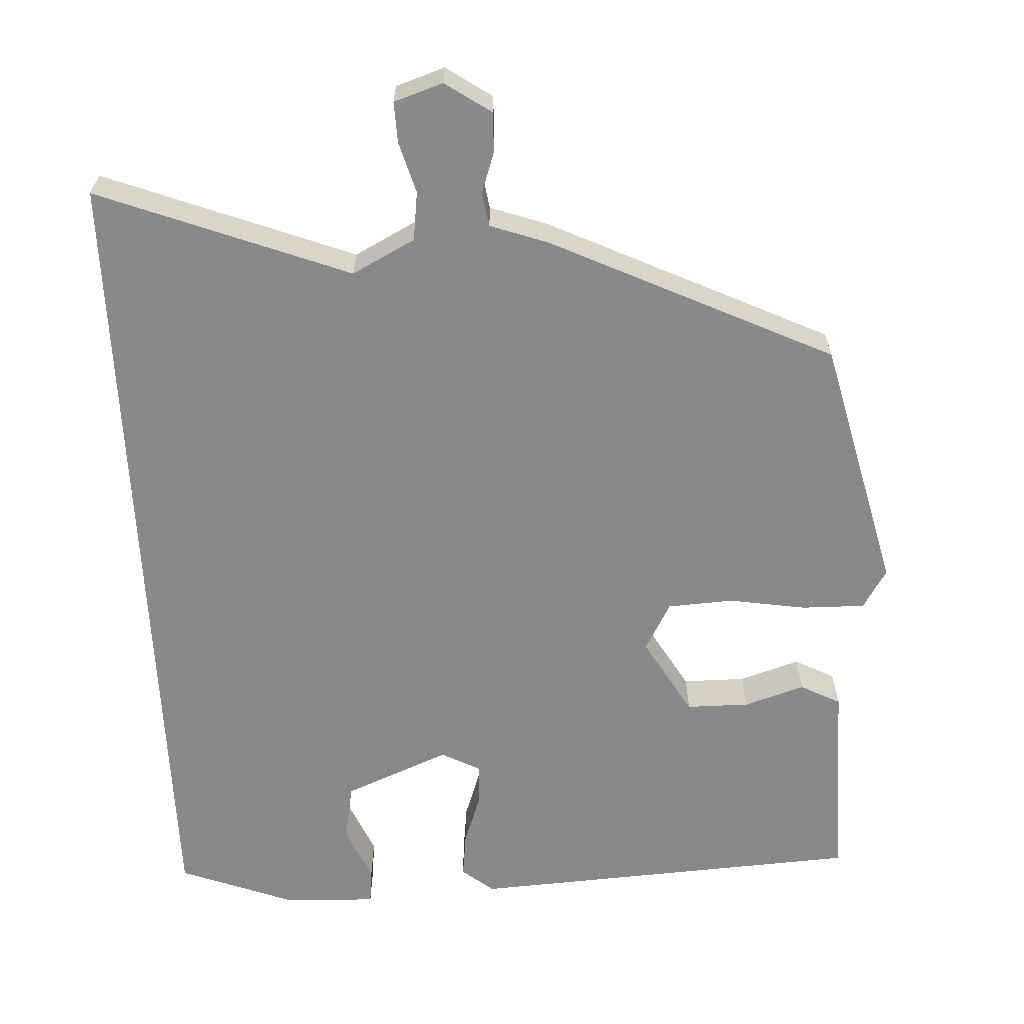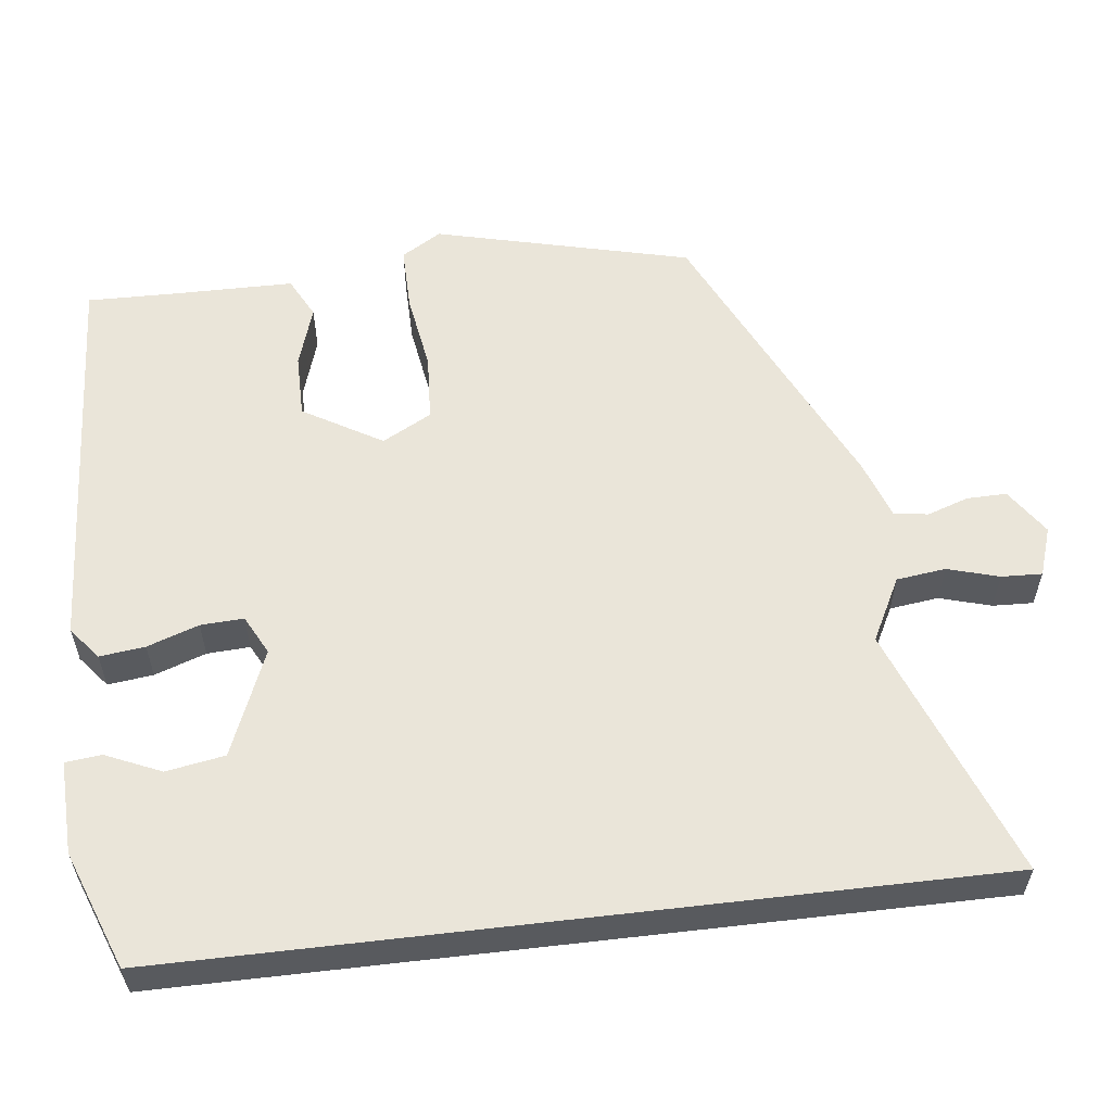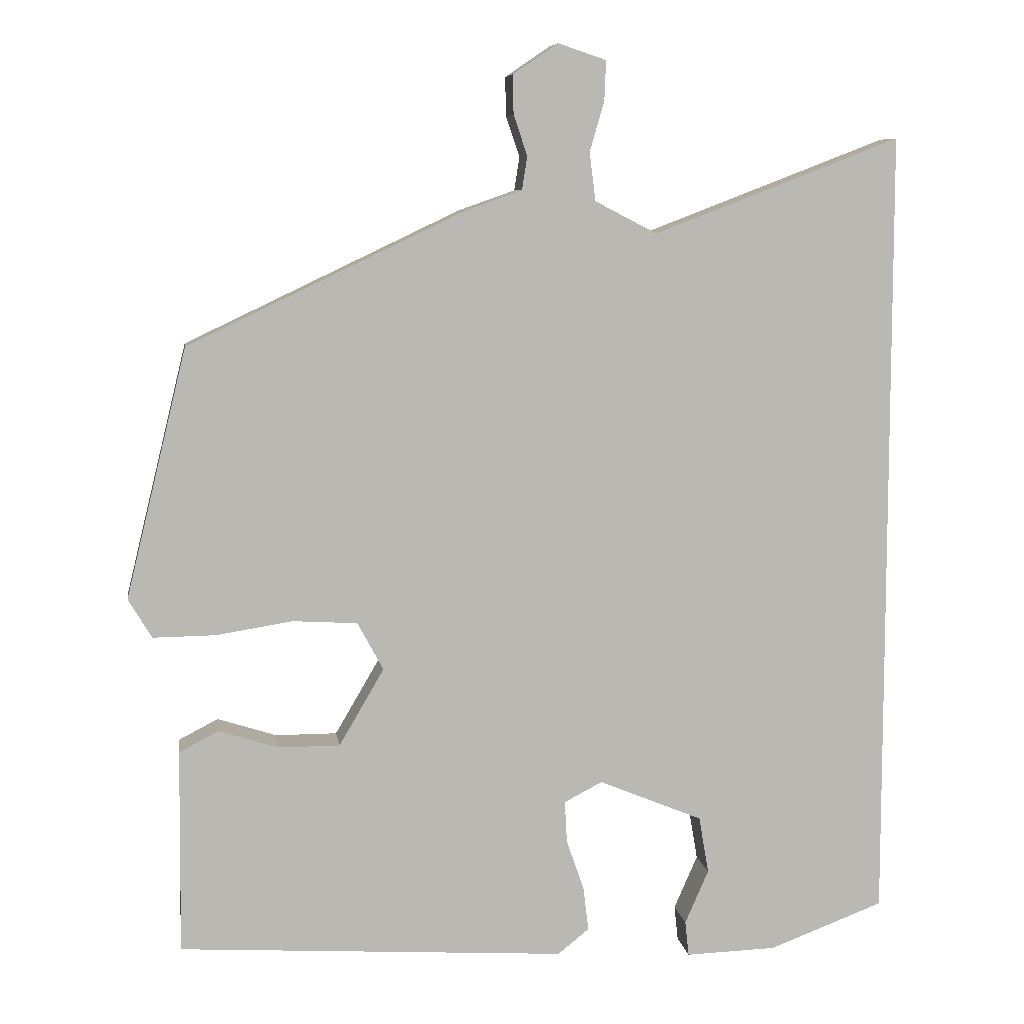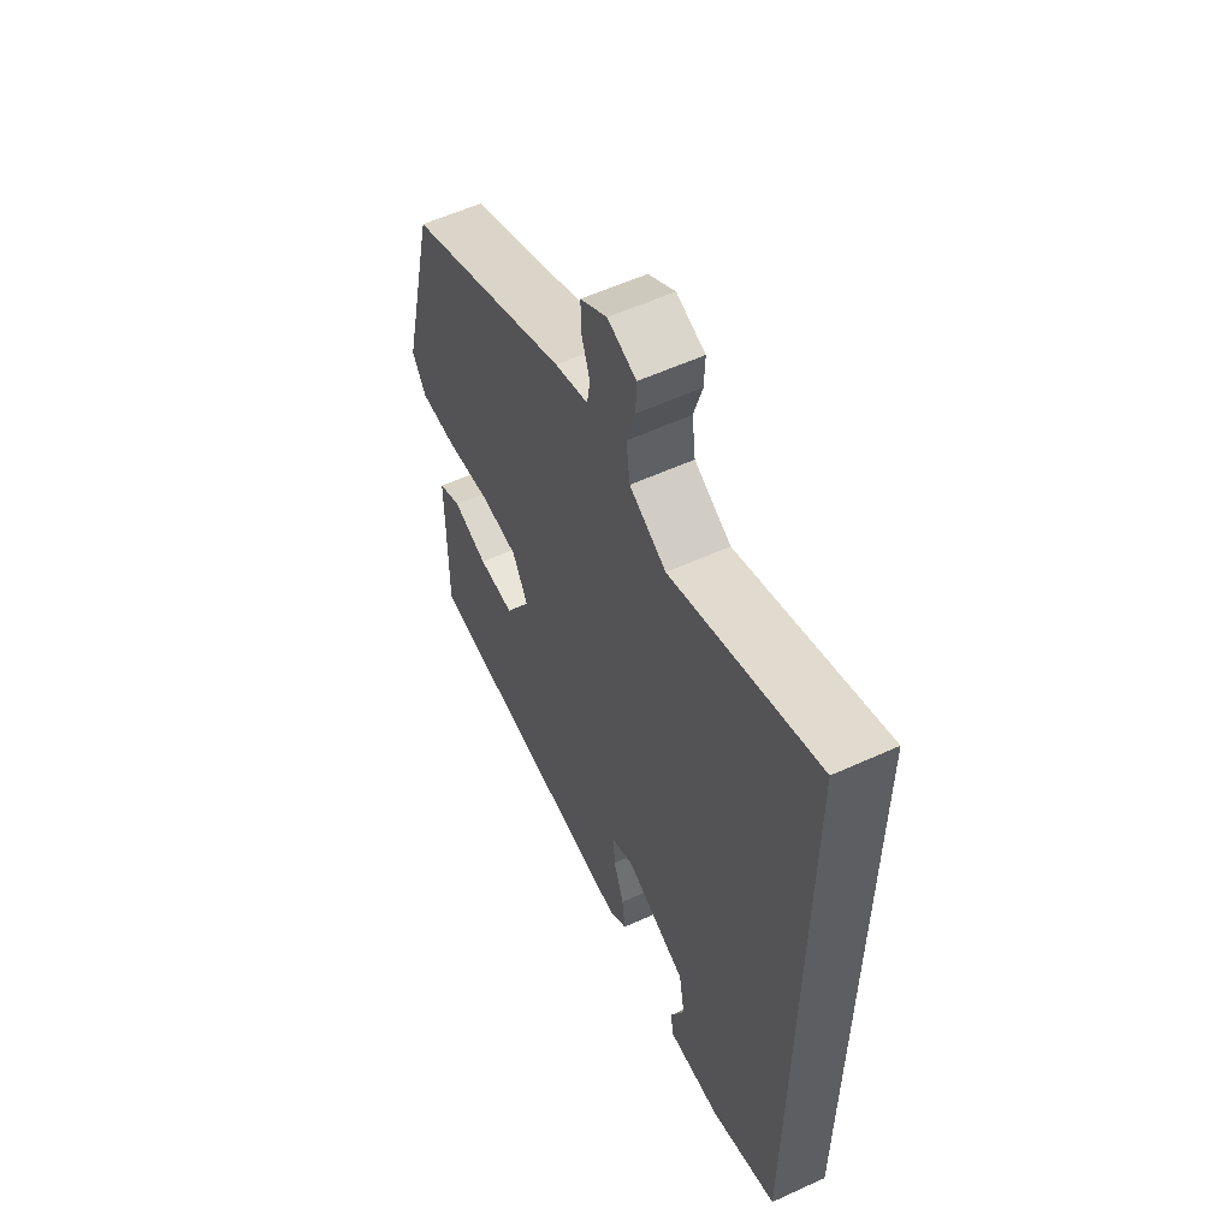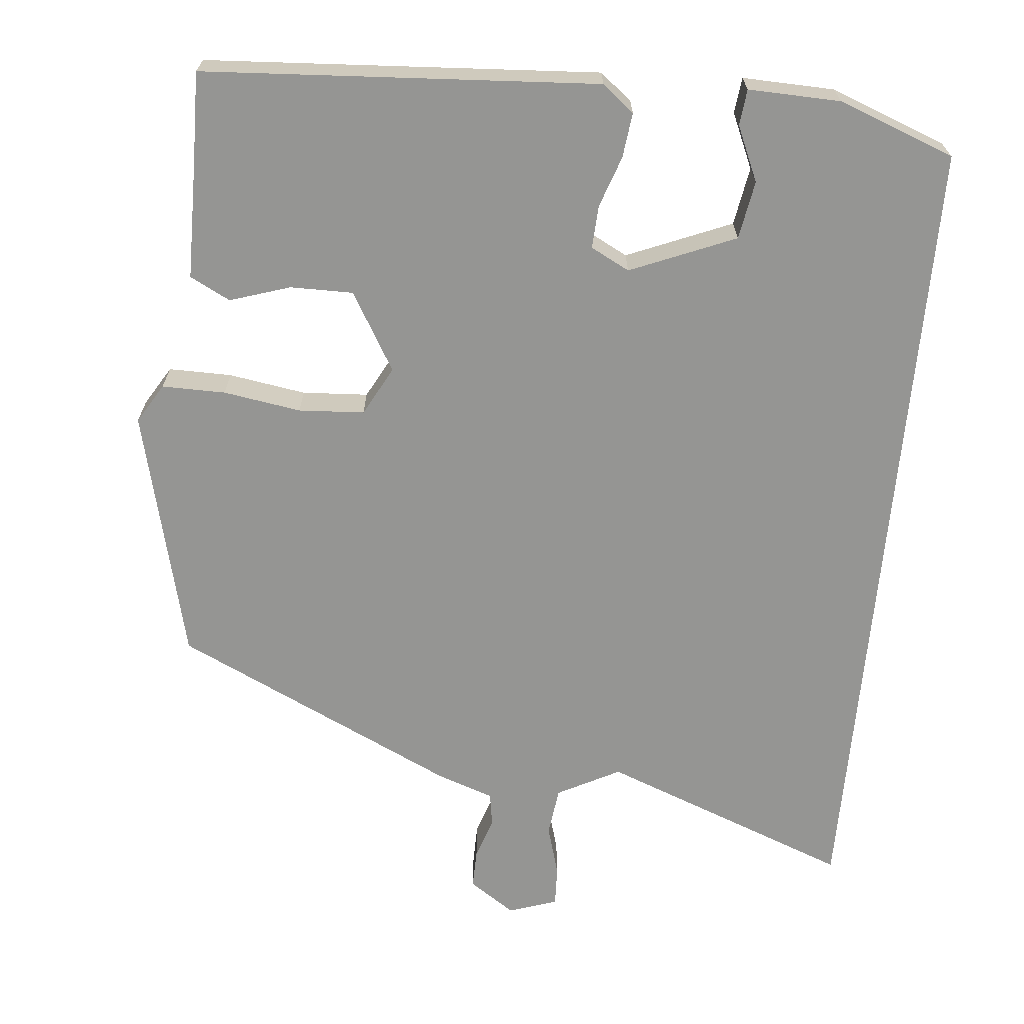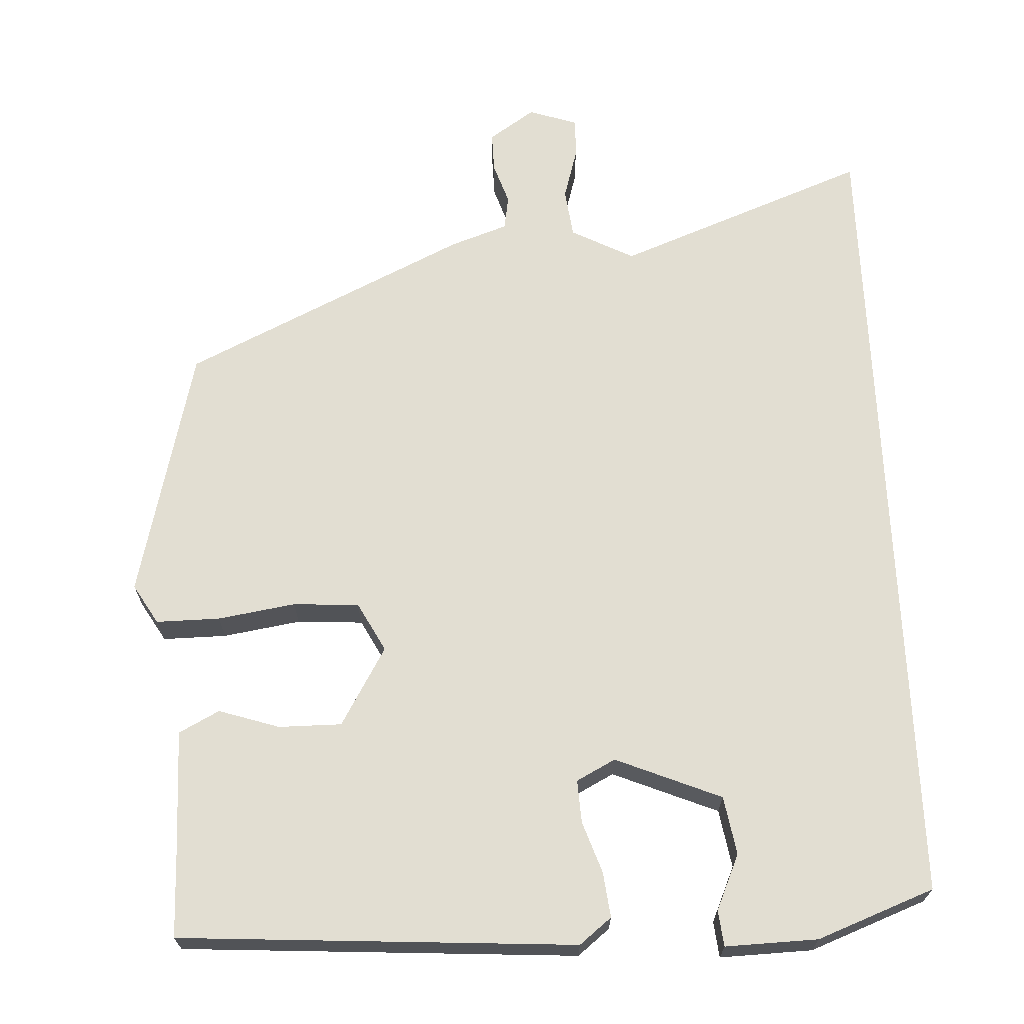
<metadata>
{"format":"obj","ext":"obj","renderer":"f3d","projection":"perspective","resolution":1024,"background":"white","views":[{"elev":-63.2,"azim":2.8,"up":"+Y"},{"elev":57.9,"azim":-96.7,"up":"+Y"},{"elev":7.9,"azim":171.8,"up":"+Z"},{"elev":57.8,"azim":-115.3,"up":"+Z"},{"elev":-67.3,"azim":174.7,"up":"+Y"},{"elev":67.8,"azim":177.5,"up":"+Y"}]}
</metadata>
<code>
v -0.5 0.07 -0.45
v -0.5 0.07 0.597
v -0.177 0.07 0.473
v -0.096 0.07 0.515
v -0.088 0.07 0.578
v -0.107 0.07 0.644
v -0.109 0.07 0.696
v -0.046 0.07 0.717
v 0.013 0.07 0.677
v 0.012 0.07 0.626
v -0.006 0.07 0.573
v 0.001 0.07 0.529
v 0.075 0.07 0.503
v 0.438 0.07 0.33
v 0.518 0.07 0.003
v 0.487 0.07 -0.048
v 0.405 0.07 -0.047
v 0.305 0.07 -0.031
v 0.22 0.07 -0.036
v 0.186 0.07 -0.099
v 0.245 0.07 -0.2
v 0.326 0.07 -0.2
v 0.404 0.07 -0.175
v 0.456 0.07 -0.202
v 0.457 0.07 -0.355
v 0.459 0.07 -0.47
v -0.05 0.07 -0.501
v -0.091 0.07 -0.468
v -0.084 0.07 -0.41
v -0.061 0.07 -0.344
v -0.058 0.07 -0.289
v -0.108 0.07 -0.263
v -0.244 0.07 -0.319
v -0.257 0.07 -0.394
v -0.226 0.07 -0.465
v -0.231 0.07 -0.511
v -0.35 0.07 -0.507
v -0.5 0 -0.45
v -0.5 0 0.597
v -0.177 0 0.473
v -0.096 0 0.515
v -0.088 0 0.578
v -0.107 0 0.644
v -0.109 0 0.696
v -0.046 0 0.717
v 0.013 0 0.677
v 0.012 0 0.626
v -0.006 0 0.573
v 0.001 0 0.529
v 0.075 0 0.503
v 0.438 0 0.33
v 0.518 0 0.003
v 0.487 0 -0.048
v 0.405 0 -0.047
v 0.305 0 -0.031
v 0.22 0 -0.036
v 0.186 0 -0.099
v 0.245 0 -0.2
v 0.326 0 -0.2
v 0.404 0 -0.175
v 0.456 0 -0.202
v 0.457 0 -0.355
v 0.459 0 -0.47
v -0.05 0 -0.501
v -0.091 0 -0.468
v -0.084 0 -0.41
v -0.061 0 -0.344
v -0.058 0 -0.289
v -0.108 0 -0.263
v -0.244 0 -0.319
v -0.257 0 -0.394
v -0.226 0 -0.465
v -0.231 0 -0.511
v -0.35 0 -0.507
f 34 35 36 37
f 33 34 37 1
f 27 28 29 30
f 25 26 27 30
f 25 30 31
f 22 23 24 25
f 21 22 25 31
f 20 21 31 32
f 15 16 17 18
f 15 18 19
f 12 13 14 15
f 12 15 19
f 8 9 10 11
f 8 11 12
f 5 6 7 8
f 4 5 8 12
f 3 4 12 19
f 33 1 2 3
f 20 32 33
f 3 19 20 33
f 74 73 72 71
f 38 74 71 70
f 67 66 65 64
f 67 64 63 62
f 68 67 62
f 62 61 60 59
f 68 62 59 58
f 69 68 58 57
f 55 54 53 52
f 56 55 52
f 52 51 50 49
f 56 52 49
f 48 47 46 45
f 49 48 45
f 45 44 43 42
f 49 45 42 41
f 56 49 41 40
f 40 39 38 70
f 70 69 57
f 70 57 56 40
f 1 38 39 2
f 2 39 40 3
f 3 40 41 4
f 4 41 42 5
f 5 42 43 6
f 6 43 44 7
f 7 44 45 8
f 8 45 46 9
f 9 46 47 10
f 10 47 48 11
f 11 48 49 12
f 12 49 50 13
f 13 50 51 14
f 14 51 52 15
f 15 52 53 16
f 16 53 54 17
f 17 54 55 18
f 18 55 56 19
f 19 56 57 20
f 20 57 58 21
f 21 58 59 22
f 22 59 60 23
f 23 60 61 24
f 24 61 62 25
f 25 62 63 26
f 26 63 64 27
f 27 64 65 28
f 28 65 66 29
f 29 66 67 30
f 30 67 68 31
f 31 68 69 32
f 32 69 70 33
f 33 70 71 34
f 34 71 72 35
f 35 72 73 36
f 36 73 74 37
f 37 74 38 1

</code>
